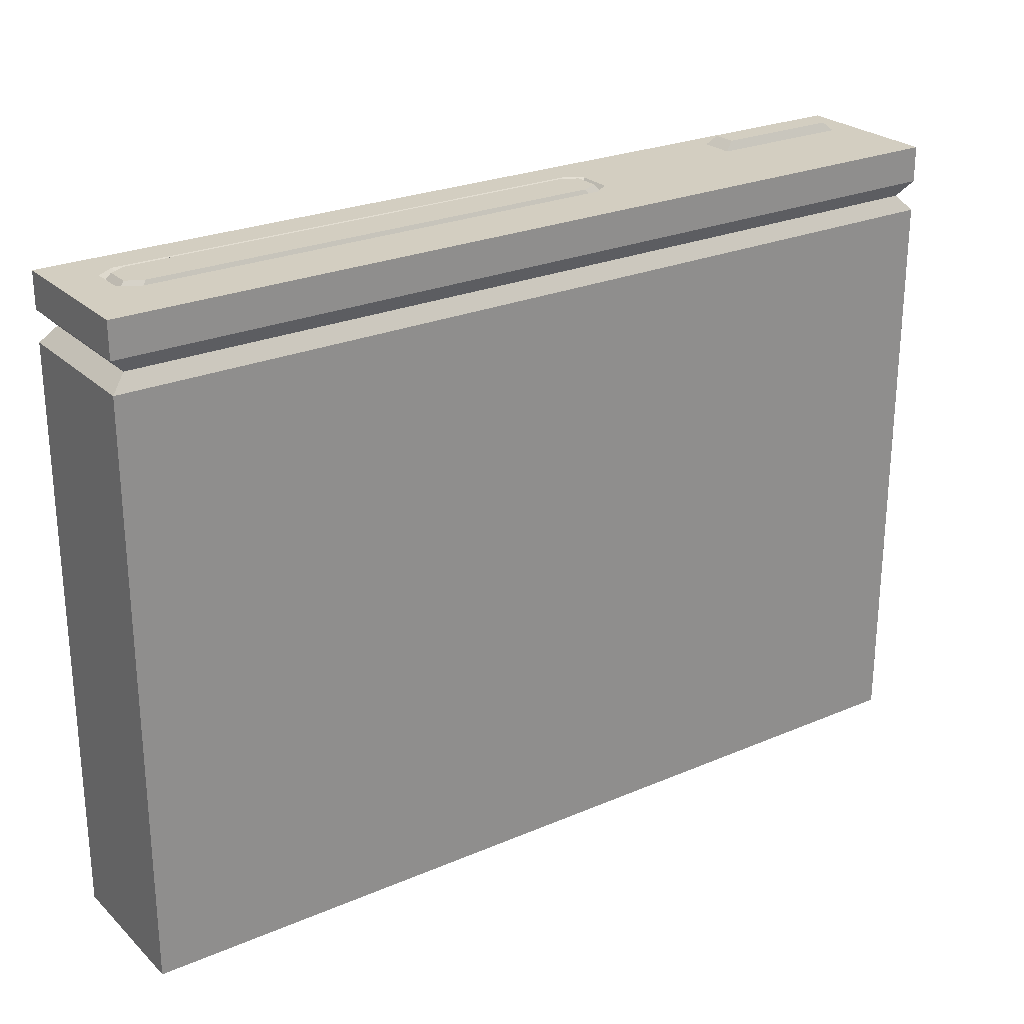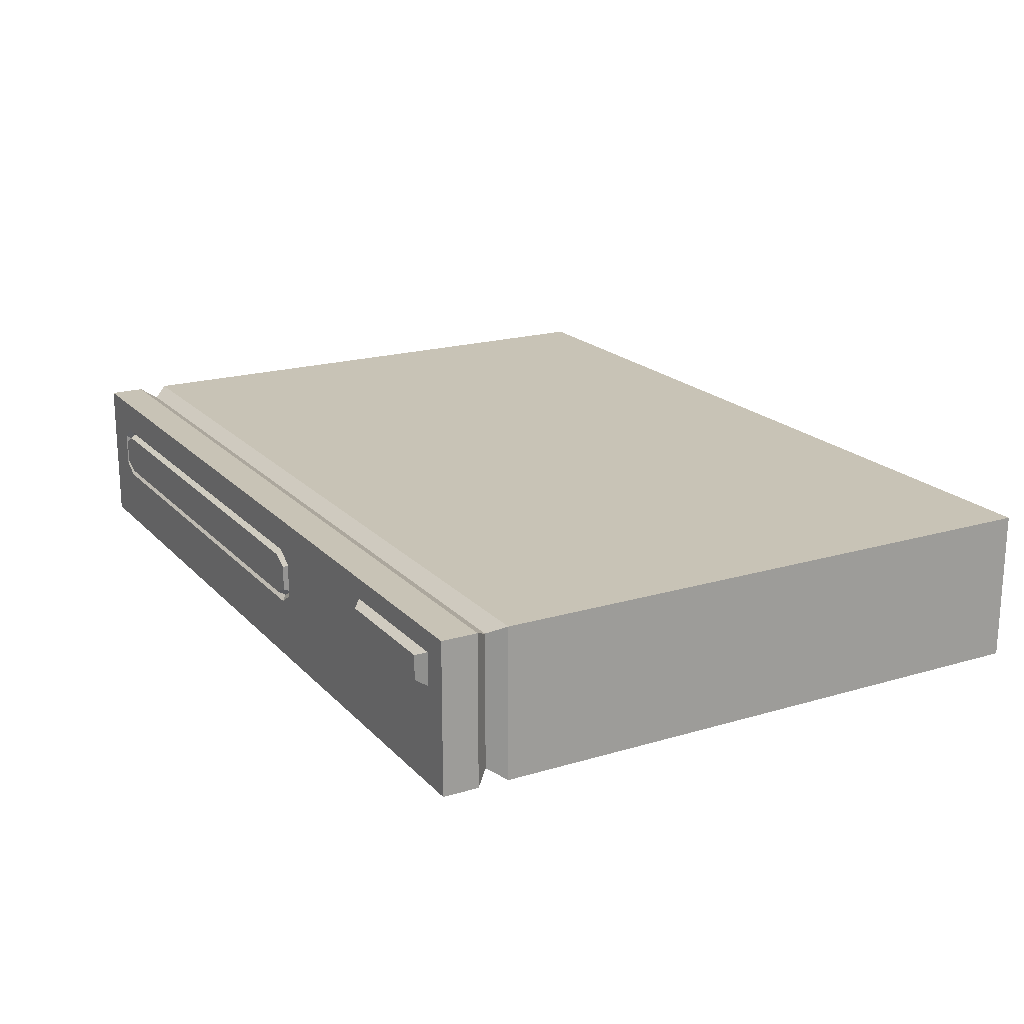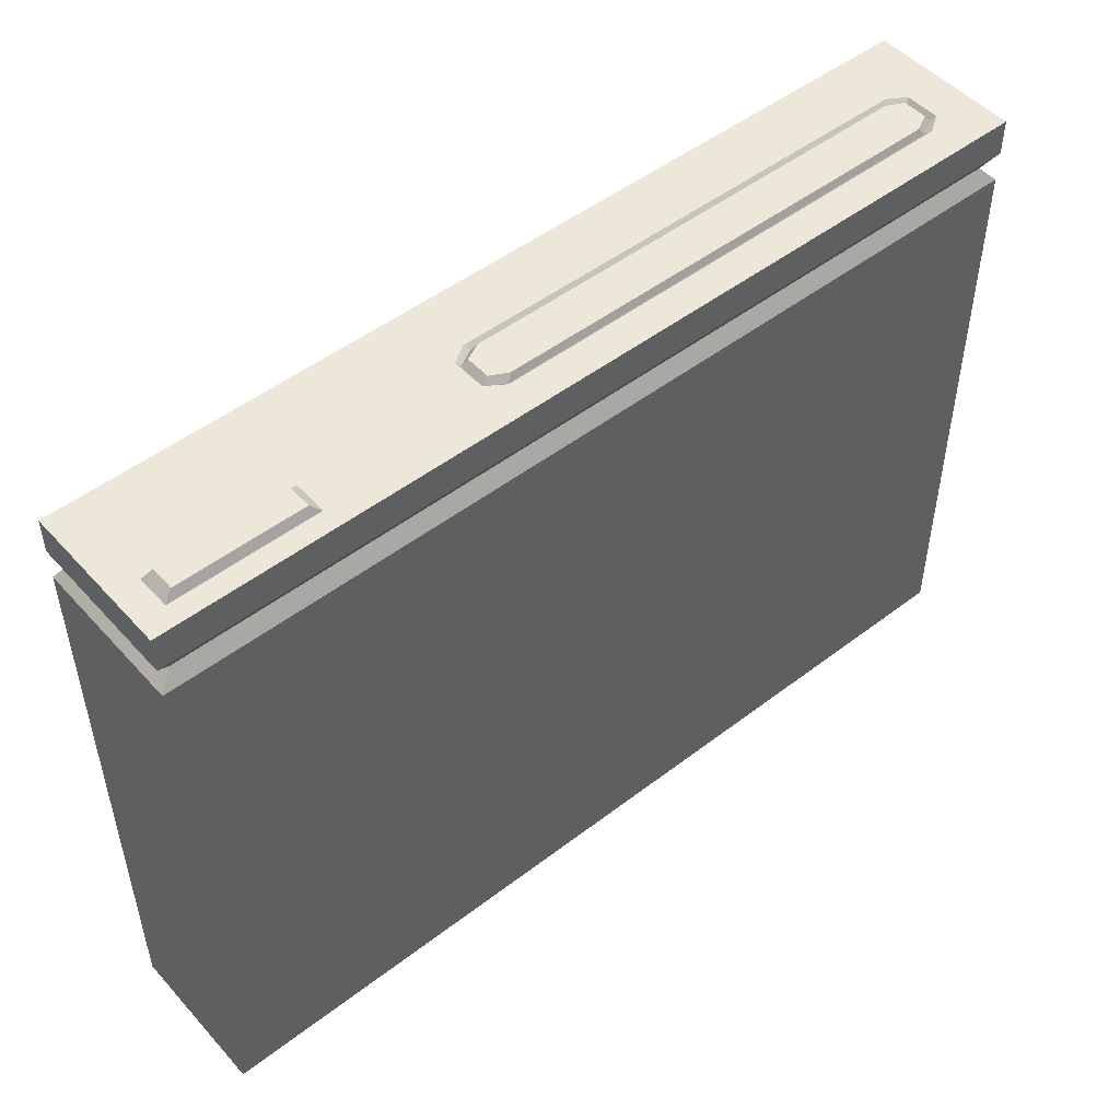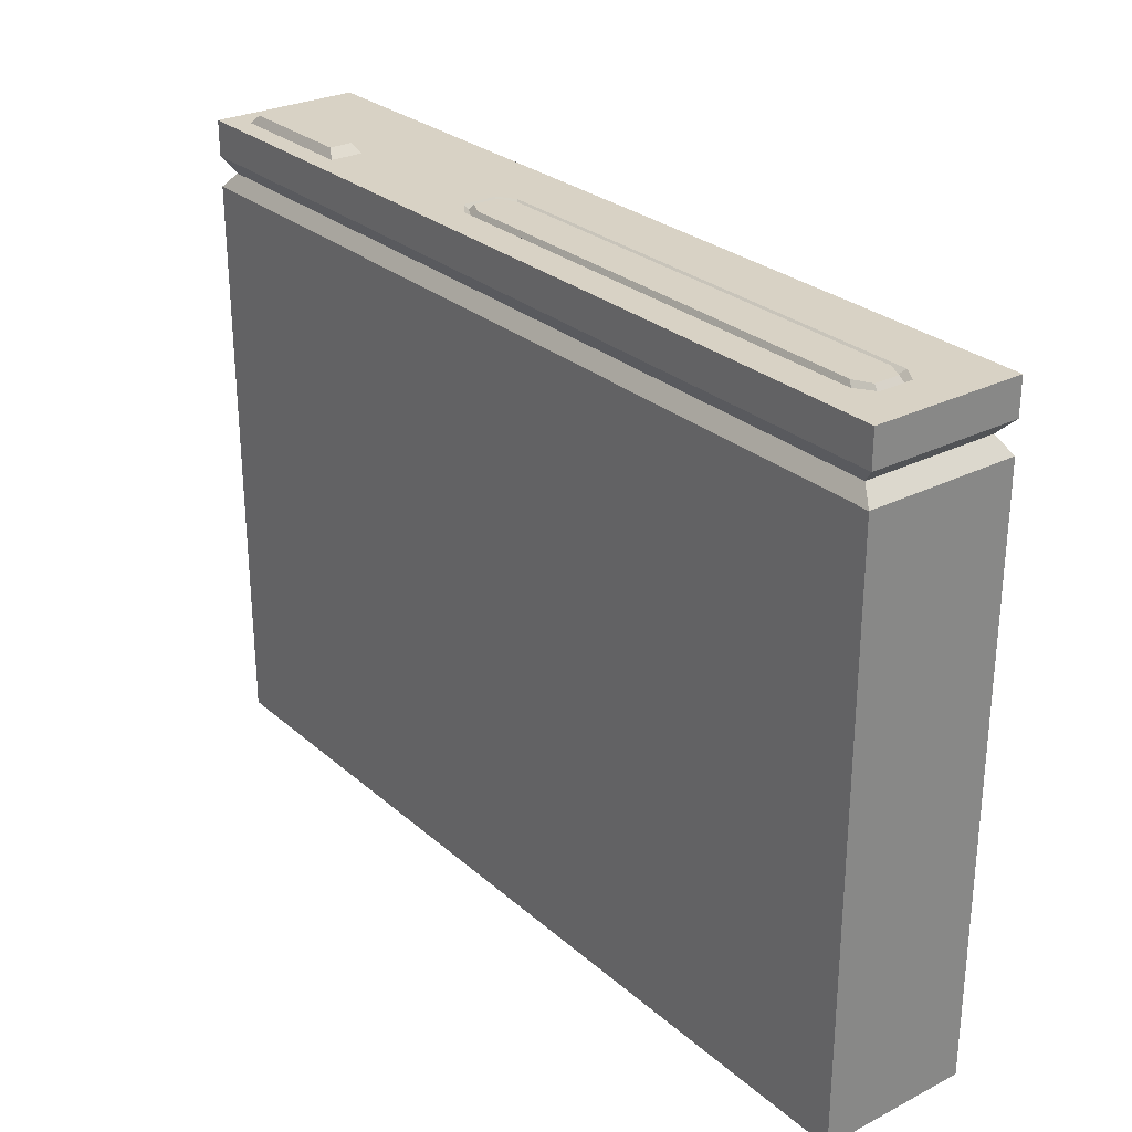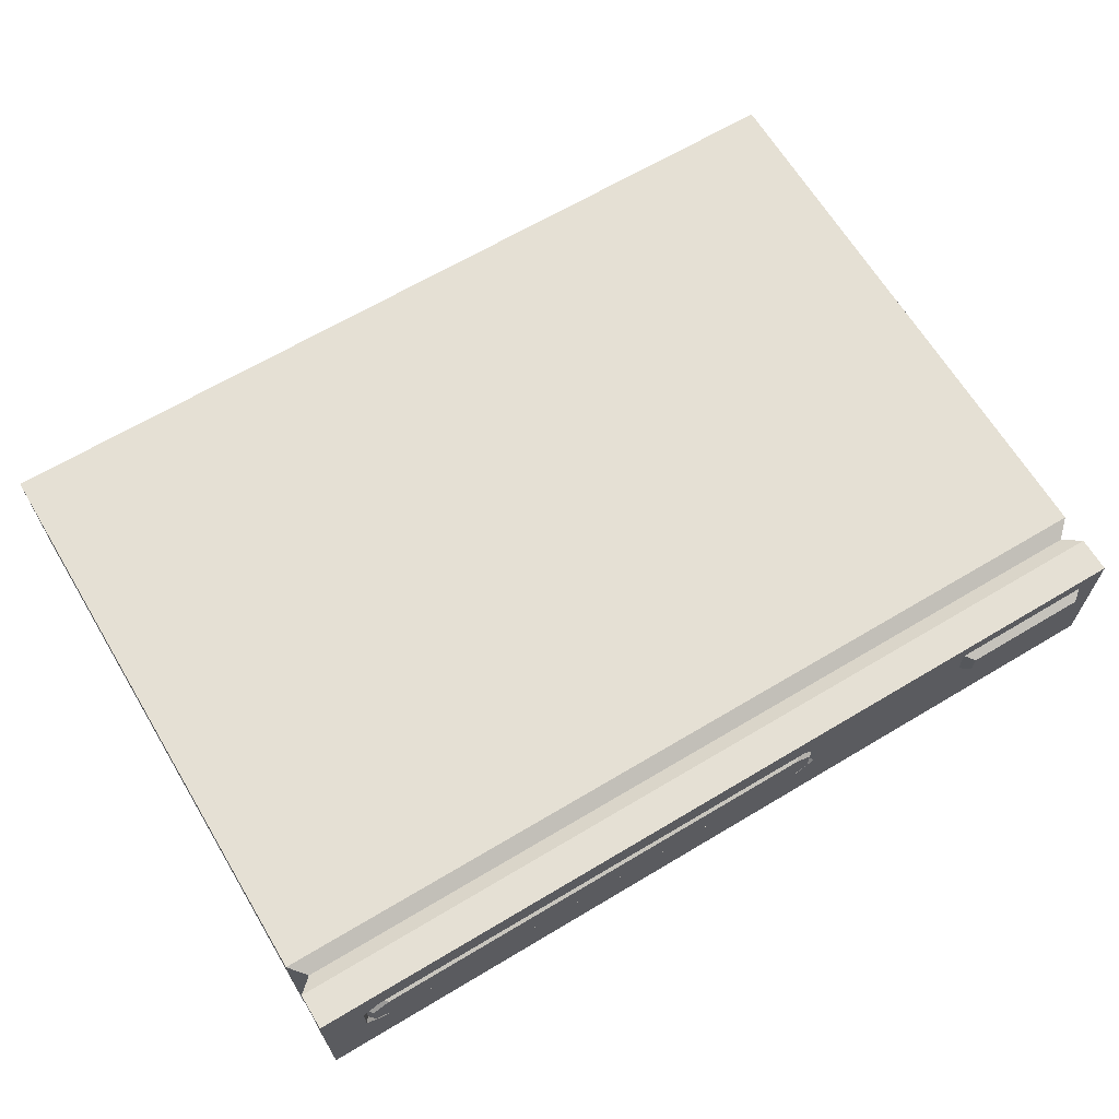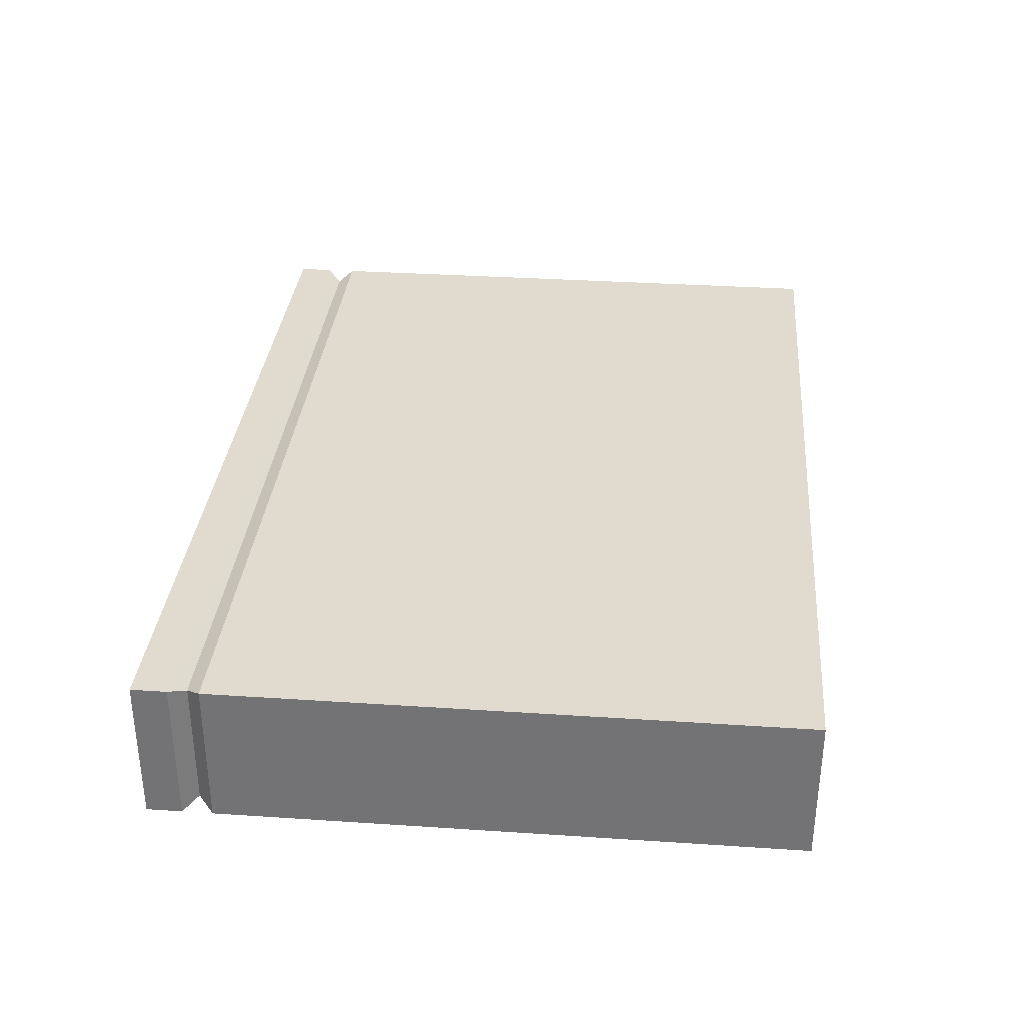
<metadata>
{"format":"obj","ext":"obj","renderer":"f3d","projection":"perspective","resolution":1024,"background":"white","views":[{"elev":25.3,"azim":-34.5,"up":"+Z"},{"elev":19.4,"azim":60.8,"up":"+Y"},{"elev":49.8,"azim":139.8,"up":"+Z"},{"elev":27.7,"azim":-127.7,"up":"+Z"},{"elev":65.6,"azim":-31.0,"up":"+Y"},{"elev":33.4,"azim":95.2,"up":"+Y"}]}
</metadata>
<code>
v -28.17 0 -20.4
v -28.17 0 20.4
v -28.17 9.433 -20.4
v -28.17 9.433 20.4
v 28.17 9.433 -20.4
v 28.17 9.433 20.4
v 28.17 0 -20.4
v 28.17 0 20.4
v 28.17 0 18.16
v 28.17 9.433 18.16
v -28.17 9.433 18.16
v -28.17 0 18.16
v 28.17 0 16.24
v 28.17 9.433 16.24
v -28.17 9.433 16.24
v -28.17 0 16.24
v -27.24 8.865 17.21
v 27.24 8.865 17.21
v 27.24 0.5675 17.21
v -27.24 0.5675 17.21
v 15.87 9.433 20.4
v 15.87 0 20.4
v 5.57 3.774 20.4
v -24.48 3.774 20.4
v 5.57 7.359 20.4
v -24.48 7.359 20.4
v -25.57 6.616 20.4
v 6.66 6.616 20.4
v 6.66 4.476 20.4
v -25.57 4.476 20.4
v -24.97 6.329 20.51
v 6.068 6.329 20.51
v 5.017 6.868 20.51
v -23.92 6.868 20.51
v 5.017 4.265 20.51
v -23.92 4.265 20.51
v 6.068 4.775 20.51
v -24.97 4.775 20.51
v 6.429 4.65 20.12
v 6.429 6.449 20.12
v 5.354 7.073 20.12
v -24.23 7.054 20.12
v -25.31 6.437 20.12
v -25.31 4.662 20.12
v -24.23 4.08 20.12
v 5.354 4.061 20.12
v 17.55 8.149 20.4
v 22.55 1.283 20.4
v 25.86 1.283 20.4
v 26.49 8.149 20.4
v 17.55 6.09 20.4
v 26.49 6.09 20.4
v 22.55 4.167 20.4
v 25.86 4.167 20.4
v 18.13 7.856 20.93
v 18.13 6.382 20.93
v 25.91 6.382 20.93
v 25.91 7.856 20.93
f 11 12 2 4
f 21 10 11
f 9 10 6 8
f 22 9 8
f 55 56 57 58
f 3 5 7 1
f 13 14 18 19
f 18 14 15 17
f 15 16 20 17
f 13 19 20 16
f 5 14 13 7
f 14 5 3 15
f 1 16 15 3
f 7 13 16 1
f 10 18 17 11
f 19 18 10 9
f 19 9 12 20
f 17 20 12 11
f 31 32 33 34
f 12 22 2
f 2 22 23 24
f 28 21 25
f 21 4 26 25
f 4 27 26
f 30 2 24
f 36 35 37 38
f 22 29 23
f 22 21 28 29
f 38 37 32 31
f 4 2 30 27
f 40 41 33 32
f 41 42 34 33
f 42 43 31 34
f 45 46 35 36
f 46 39 37 35
f 44 45 36 38
f 39 40 32 37
f 43 44 38 31
f 29 28 40 39
f 28 25 41 40
f 25 26 42 41
f 26 27 43 42
f 27 30 44 43
f 30 24 45 44
f 24 23 46 45
f 23 29 39 46
f 51 22 48 53
f 22 8 49 48
f 8 6 50 52
f 6 21 47 50
f 52 51 53 54
f 54 53 48 49
f 21 22 51 47
f 9 22 12
f 21 11 4
f 10 21 6
f 8 52 54 49
f 47 51 56 55
f 51 52 57 56
f 52 50 58 57
f 50 47 55 58

</code>
